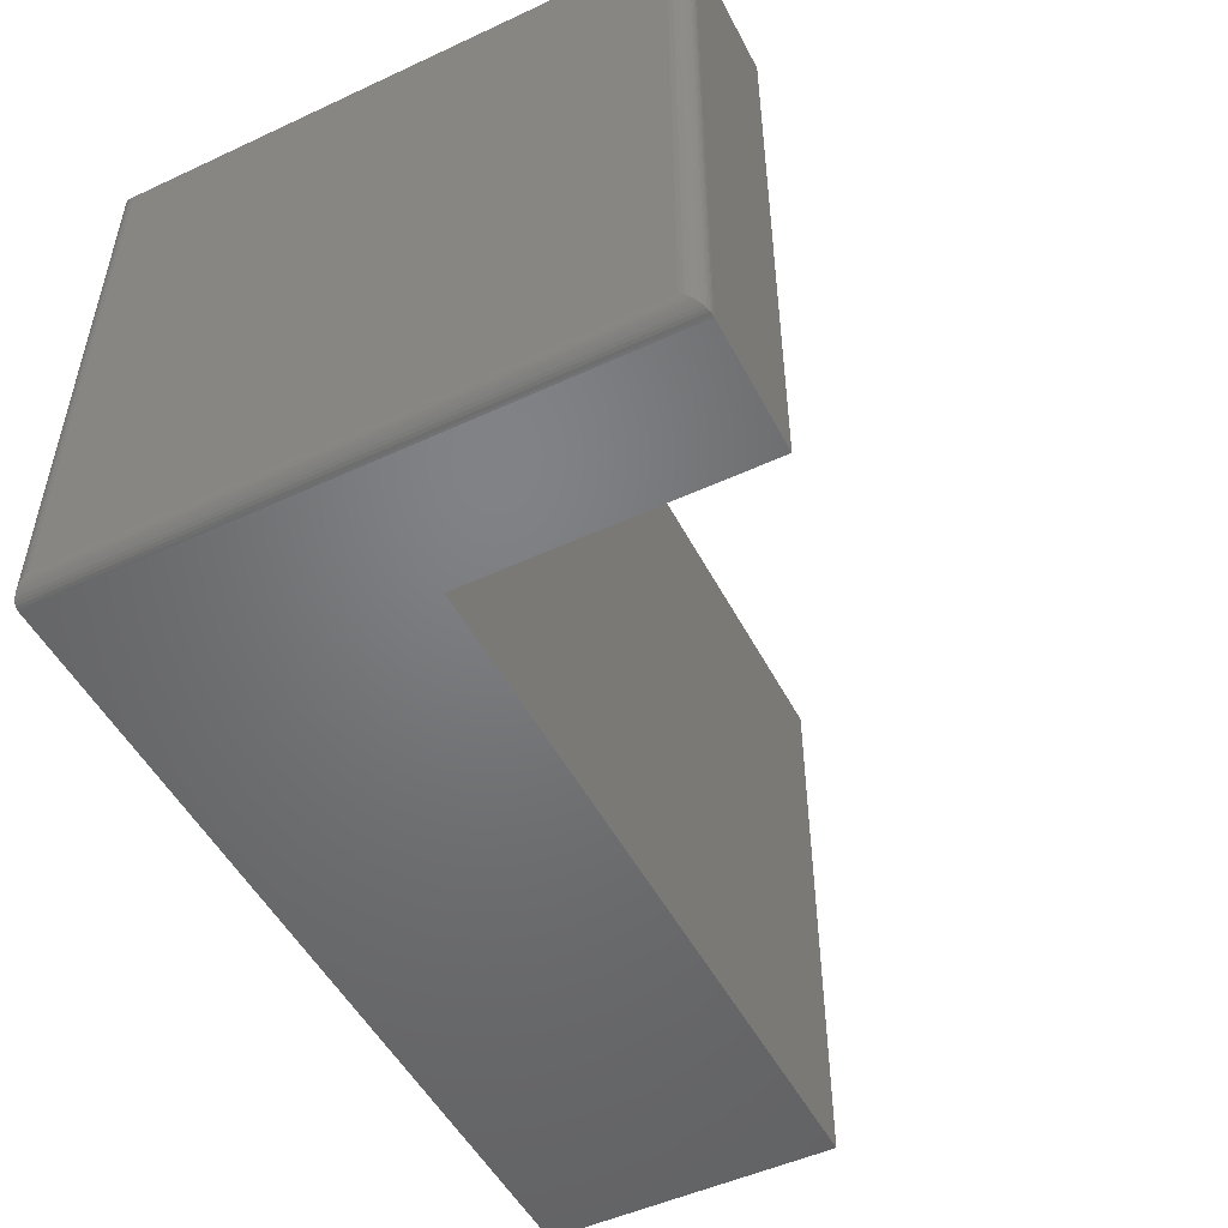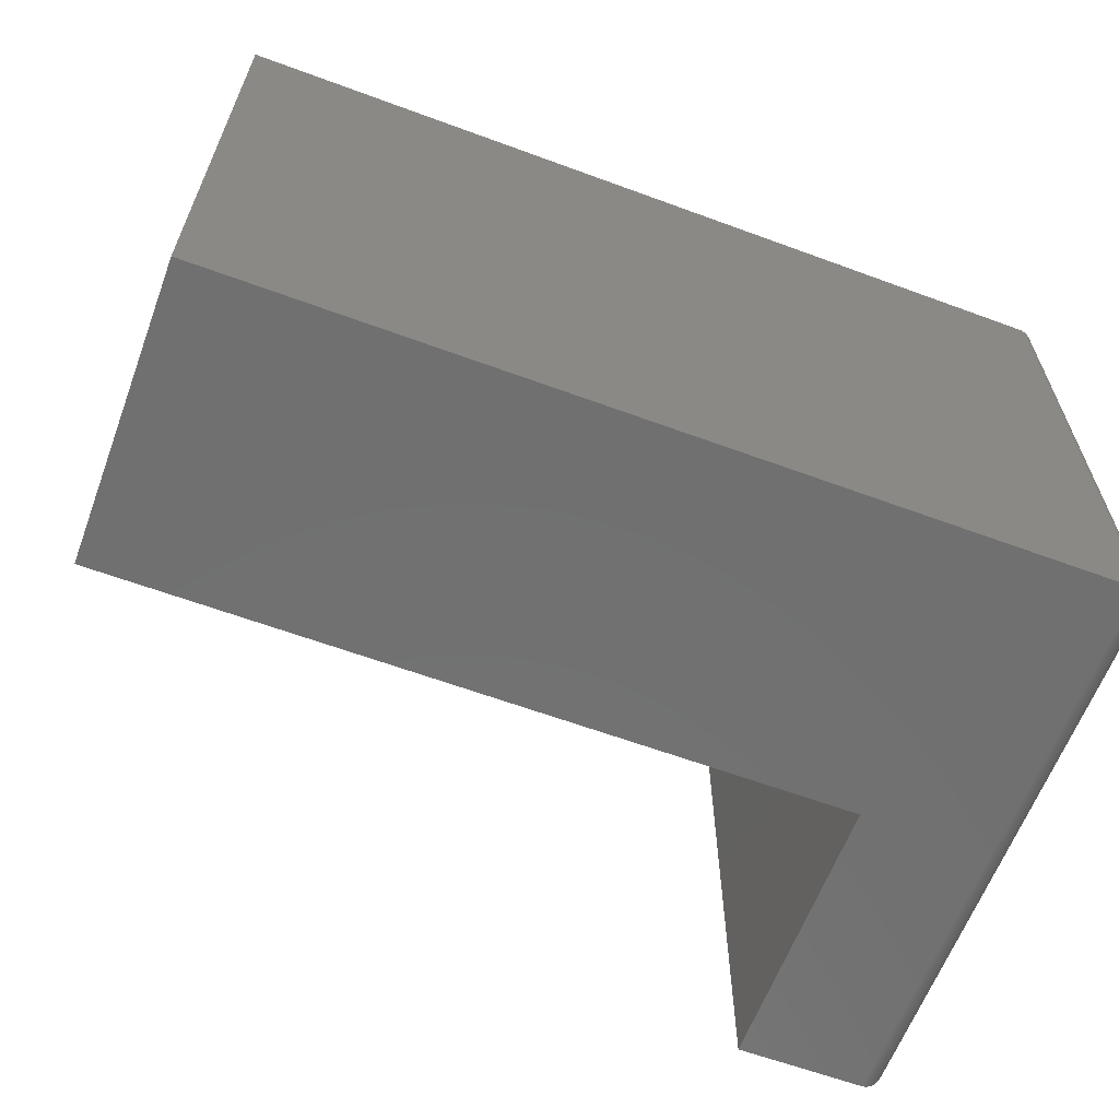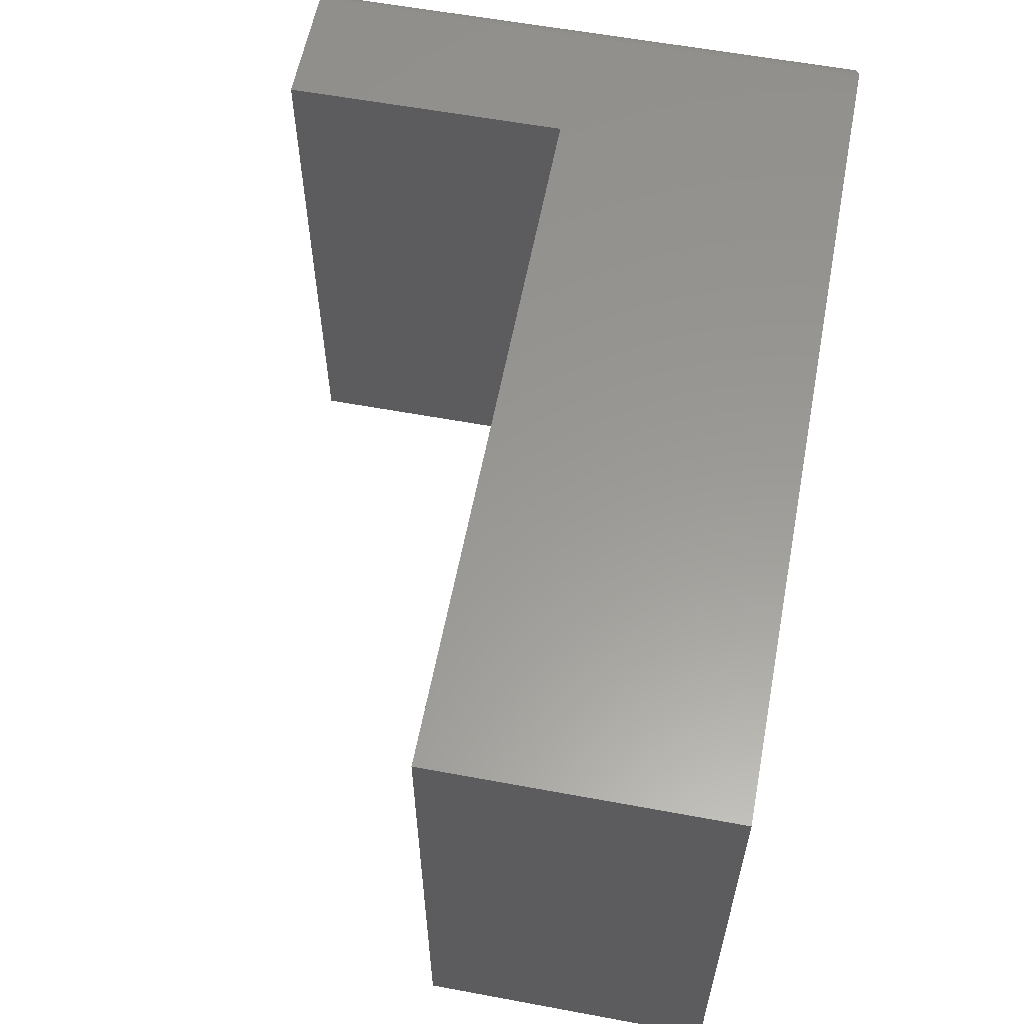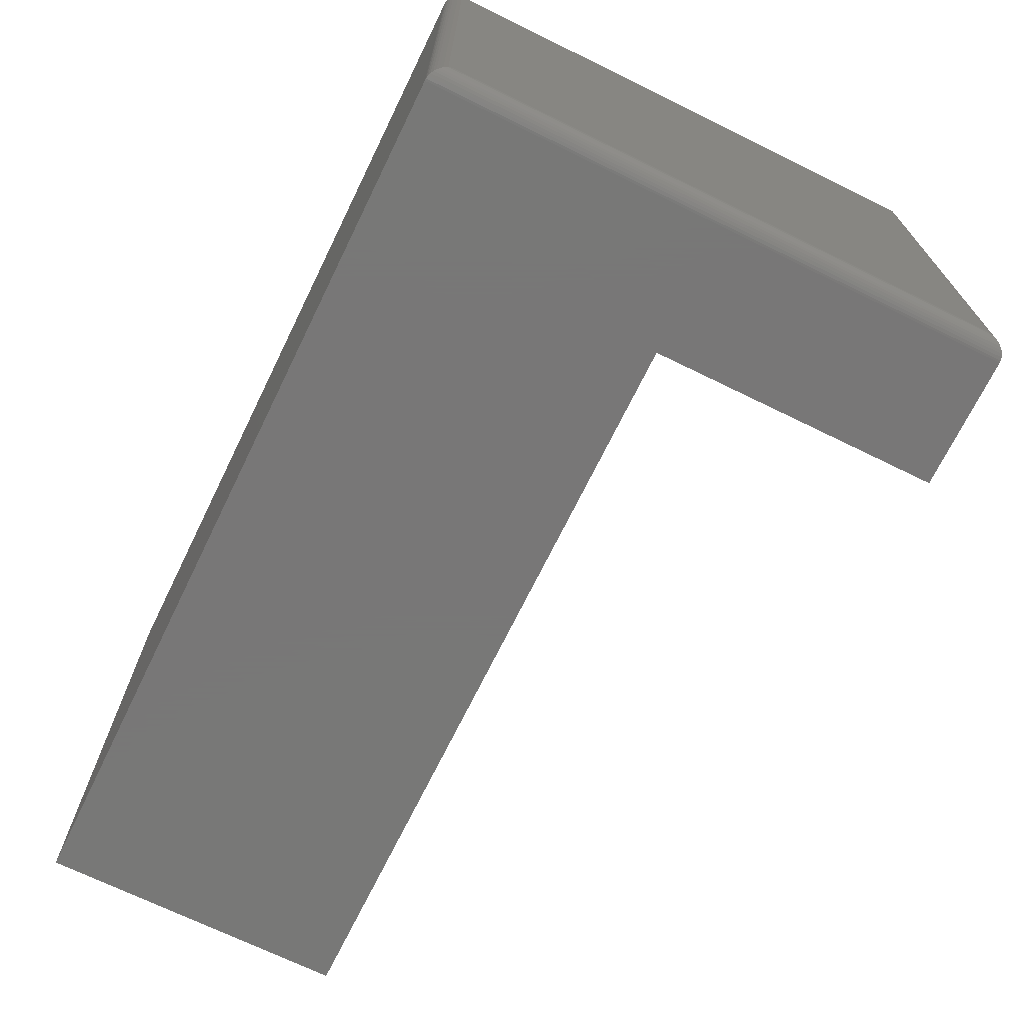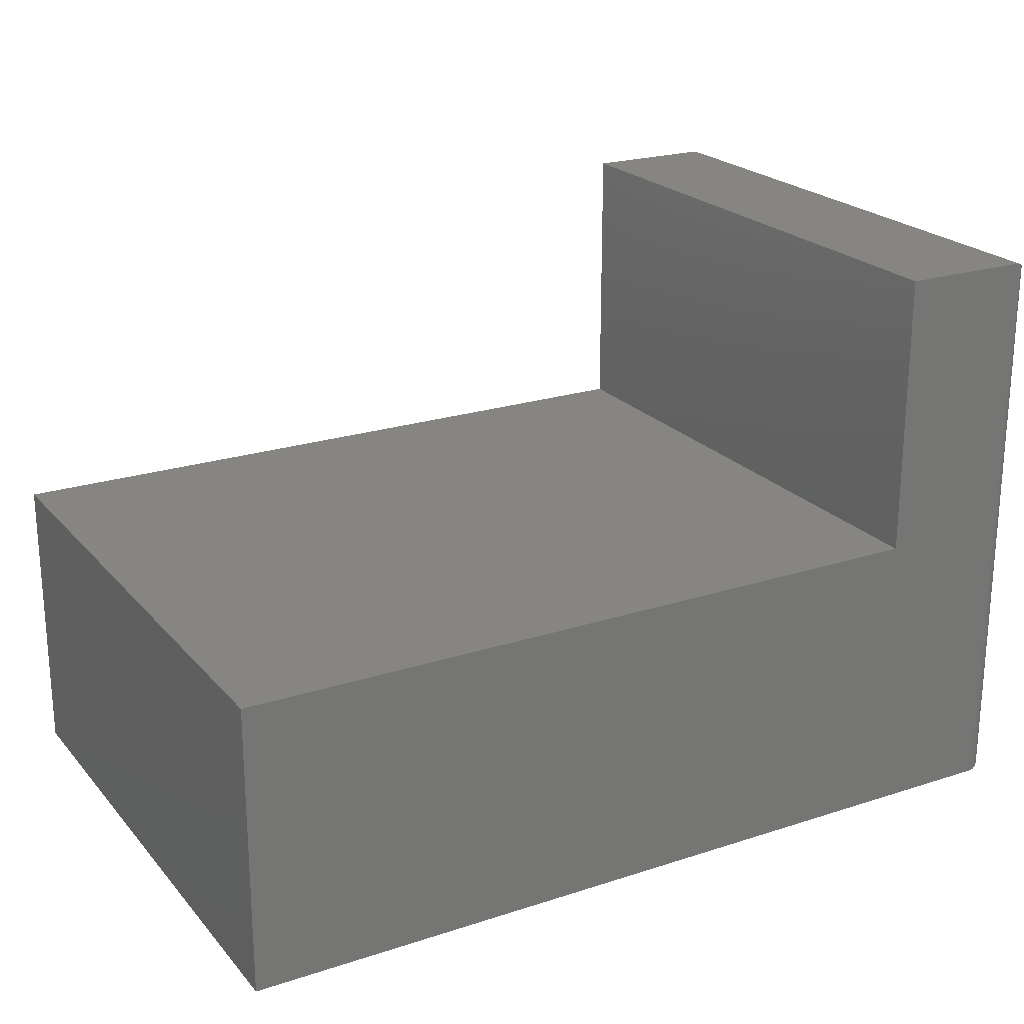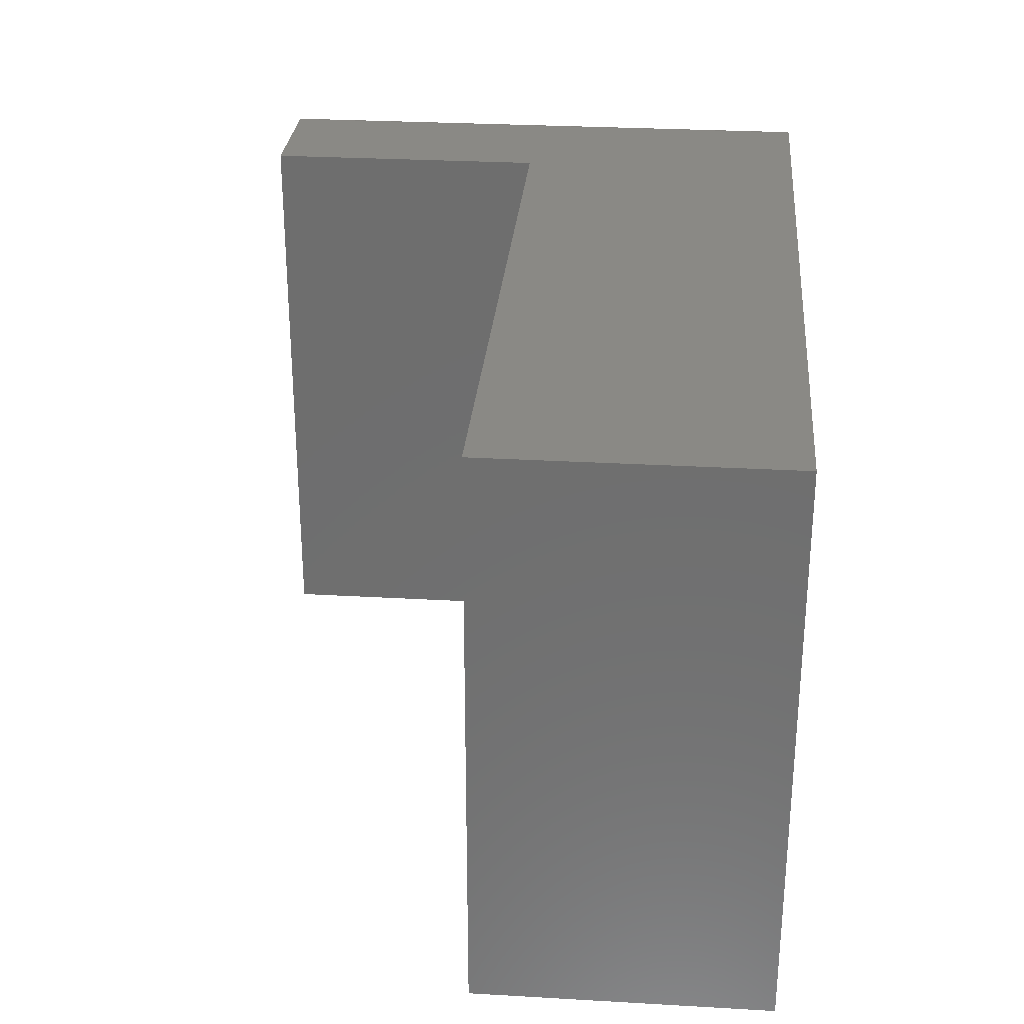
<metadata>
{"format":"stl","ext":"stl","renderer":"f3d","projection":"perspective","resolution":1024,"background":"white","views":[{"elev":-50.5,"azim":-63.1,"up":"+Y"},{"elev":-62.3,"azim":159.5,"up":"+Y"},{"elev":59.2,"azim":100.8,"up":"+Y"},{"elev":-70.3,"azim":-116.1,"up":"+Y"},{"elev":22.2,"azim":150.6,"up":"+Z"},{"elev":28.8,"azim":94.9,"up":"+Y"}]}
</metadata>
<code>
# stl→obj: 48 verts, 92 faces
v 0.01562 0.5 -9.568e-19
v 0.01562 0.5 0.4974
v 0.1263 0.5 0.4974
v 0.1263 0.5 0.2526
v 0.75 0.5 0.2526
v 0.75 0.5 -4.592e-17
v 0.01562 0 2.68e-17
v 0.75 0 -4.592e-17
v 0.75 0 0.2526
v 0.1263 0 0.2526
v 0.1263 0 0.4974
v 0.01562 -1.388e-17 0.4974
v 2.95e-17 0.01562 0.4817
v 2.95e-17 0.4844 0.4817
v 9.568e-19 0.01562 0.01562
v 9.568e-19 0.4844 0.01562
v 0.0004375 0.488 0.4854
v 0.0004375 0.488 0.01195
v 0.008871 0.4985 0.4958
v 0.006684 0.4972 0.002811
v 0.006684 0.4972 0.4946
v 0.004736 0.4956 0.004419
v 0.004736 0.4956 0.4929
v 0.003078 0.4937 0.006313
v 0.003078 0.4937 0.4911
v 0.001752 0.4916 0.008436
v 0.001752 0.4916 0.4889
v 0.01369 0.4999 0.4972
v 0.01369 0.4999 0.0001198
v 0.01123 0.4994 0.4967
v 0.01123 0.4994 0.0006303
v 0.008871 0.4985 0.001535
v 0.0004375 0.01195 0.4854
v 0.008871 0.001535 0.4958
v 0.006684 0.002811 0.4946
v 0.004736 0.004419 0.4929
v 0.003078 0.006313 0.4911
v 0.001752 0.008436 0.4889
v 0.01369 0.0001198 0.4972
v 0.01123 0.0006303 0.4967
v 0.0004375 0.01195 0.01195
v 0.001752 0.008436 0.008436
v 0.003078 0.006313 0.006313
v 0.004736 0.004419 0.004419
v 0.006684 0.002811 0.002811
v 0.008871 0.001535 0.001535
v 0.01369 0.0001198 0.0001198
v 0.01123 0.0006303 0.0006303
f 1 2 3
f 1 3 4
f 1 4 5
f 1 5 6
f 7 8 9
f 7 9 10
f 7 10 11
f 7 11 12
f 13 14 15
f 15 14 16
f 11 3 12
f 12 3 2
f 1 6 7
f 7 6 8
f 16 17 18
f 16 14 17
f 19 20 21
f 21 20 22
f 21 22 23
f 23 22 24
f 23 24 25
f 25 24 26
f 25 26 27
f 27 26 18
f 27 18 17
f 2 1 28
f 28 1 29
f 28 29 30
f 30 29 31
f 30 31 19
f 19 31 32
f 19 32 20
f 14 33 17
f 14 13 33
f 34 21 35
f 35 21 23
f 35 23 36
f 36 23 25
f 36 25 37
f 37 25 27
f 37 27 38
f 38 27 17
f 38 17 33
f 12 2 39
f 39 2 28
f 39 28 40
f 40 28 30
f 40 30 34
f 34 30 19
f 34 19 21
f 13 41 33
f 13 15 41
f 33 41 42
f 33 42 38
f 38 42 43
f 38 43 37
f 37 43 44
f 37 44 36
f 36 44 45
f 36 45 35
f 35 45 46
f 7 12 47
f 47 12 39
f 47 39 48
f 48 39 40
f 48 40 46
f 46 40 34
f 46 34 35
f 15 18 41
f 15 16 18
f 41 18 26
f 41 26 42
f 42 26 24
f 42 24 43
f 43 24 22
f 43 22 44
f 44 22 20
f 44 20 45
f 45 20 32
f 1 7 29
f 29 7 47
f 29 47 31
f 31 47 48
f 31 48 32
f 32 48 46
f 32 46 45
f 10 4 11
f 11 4 3
f 5 4 9
f 9 4 10
f 8 6 9
f 9 6 5

</code>
